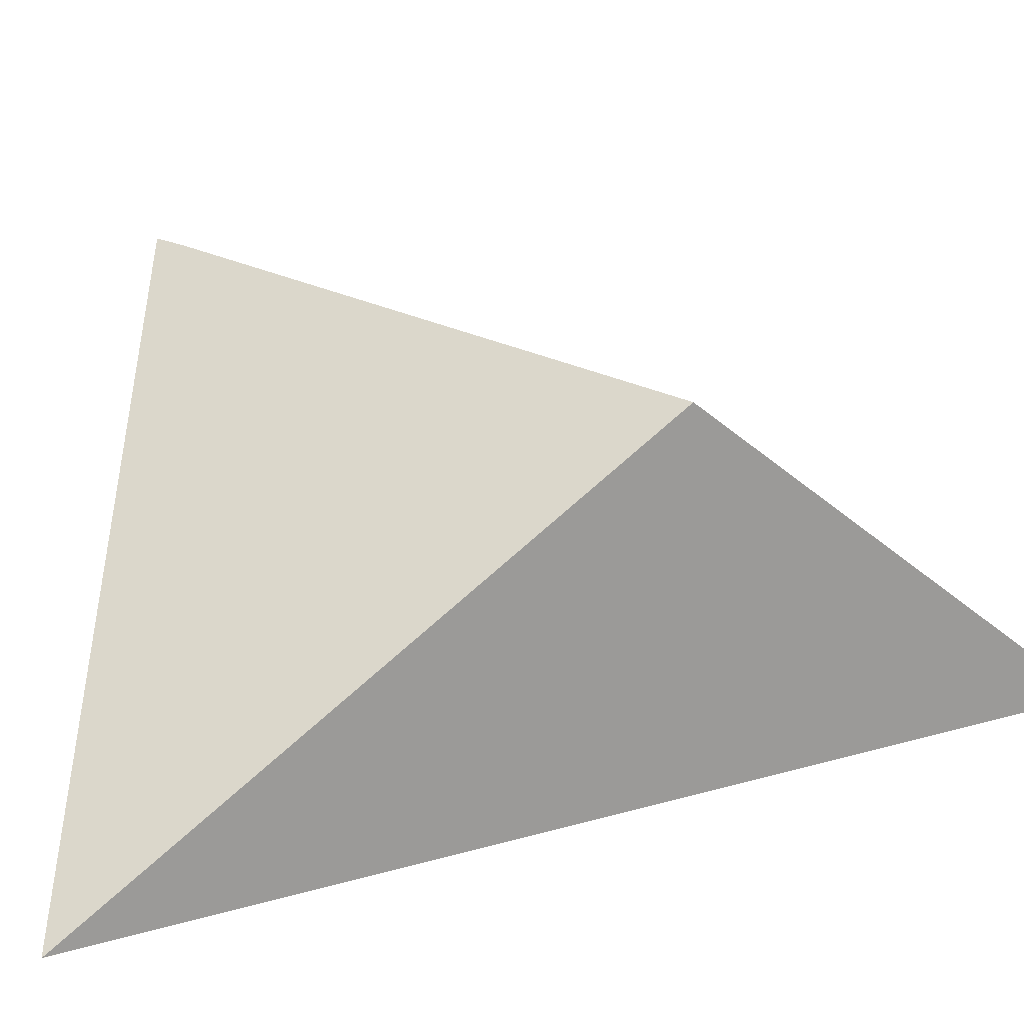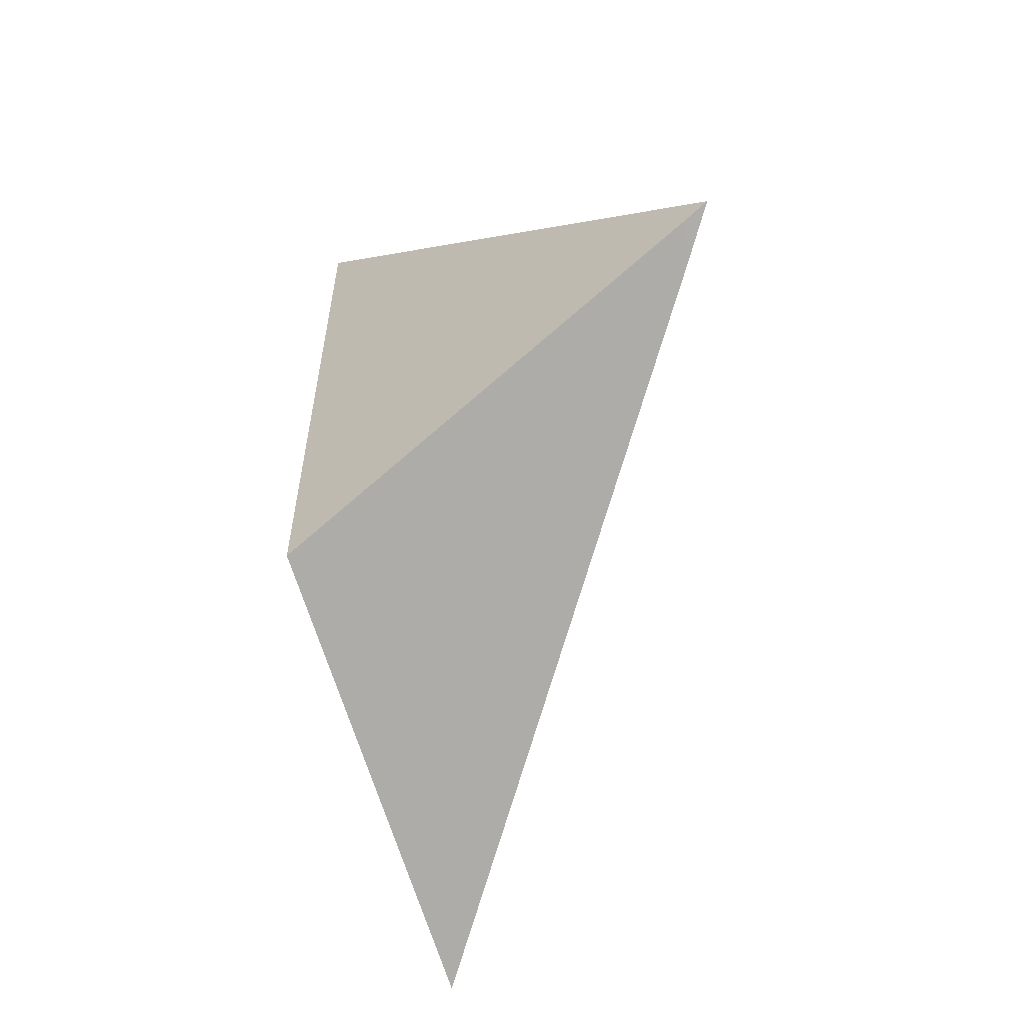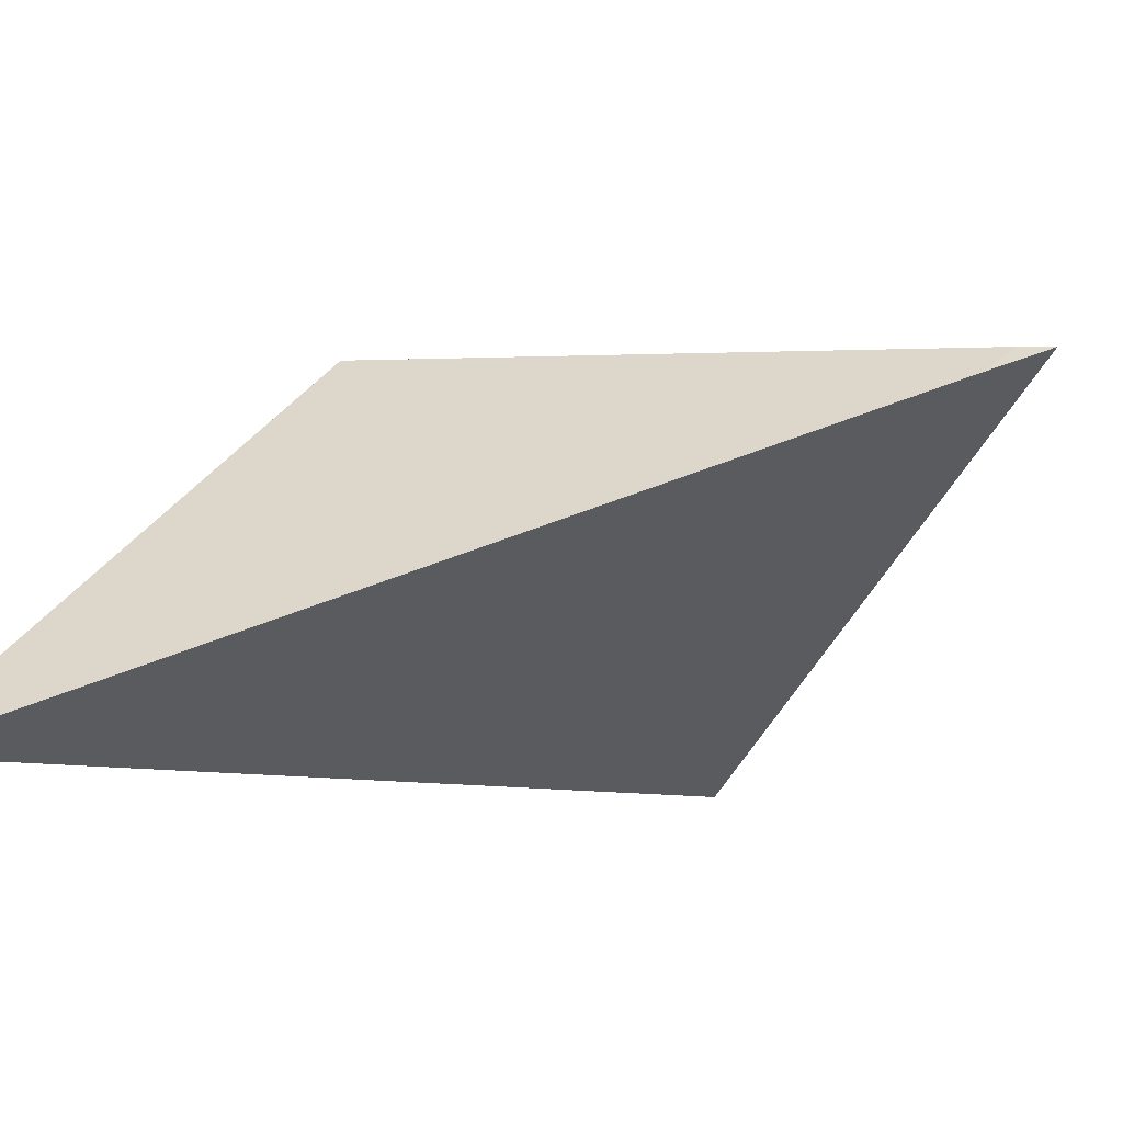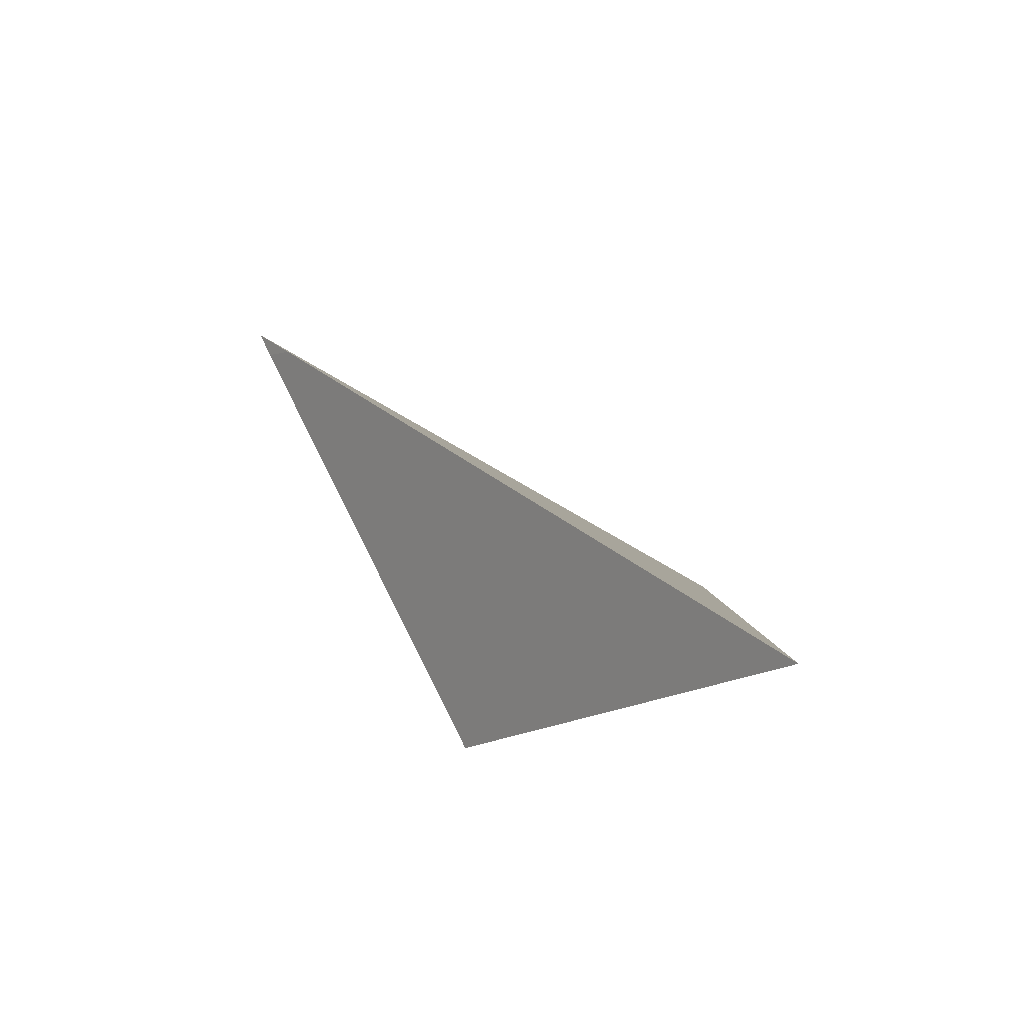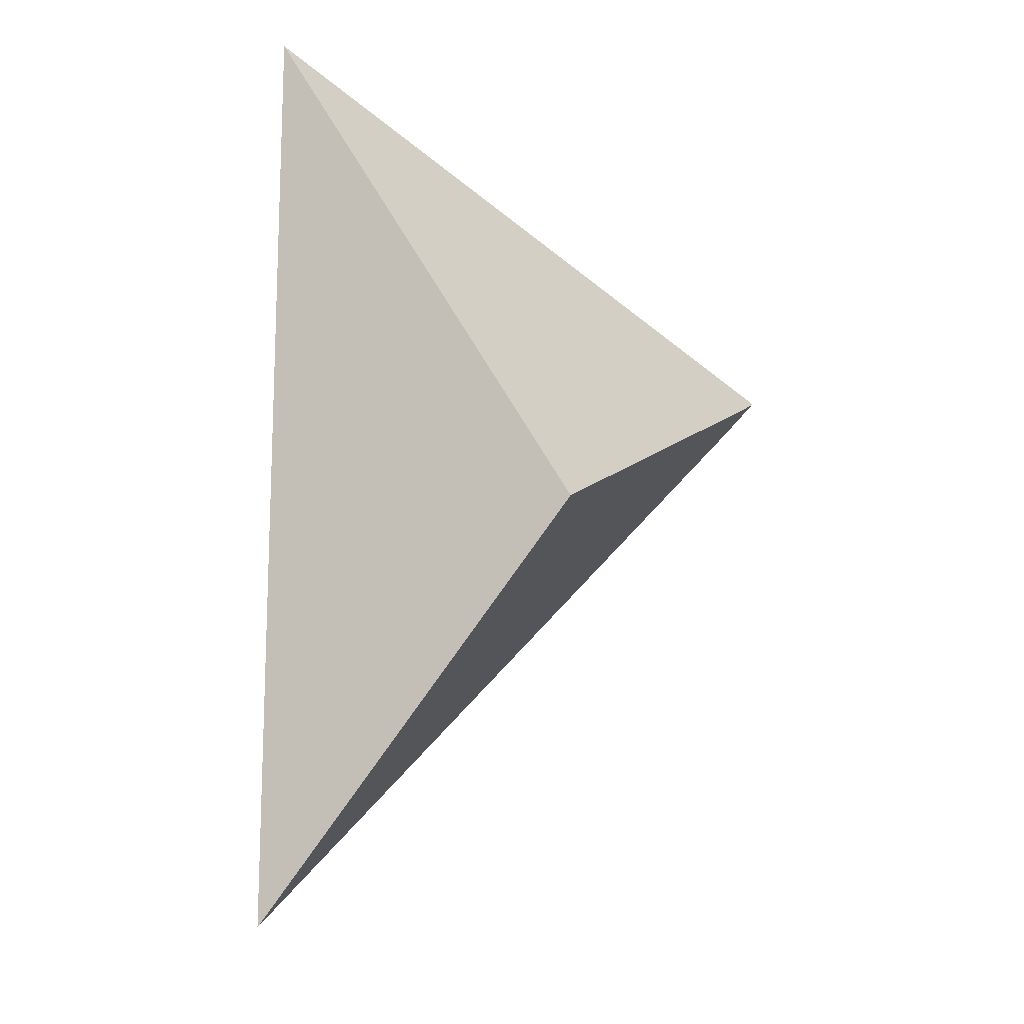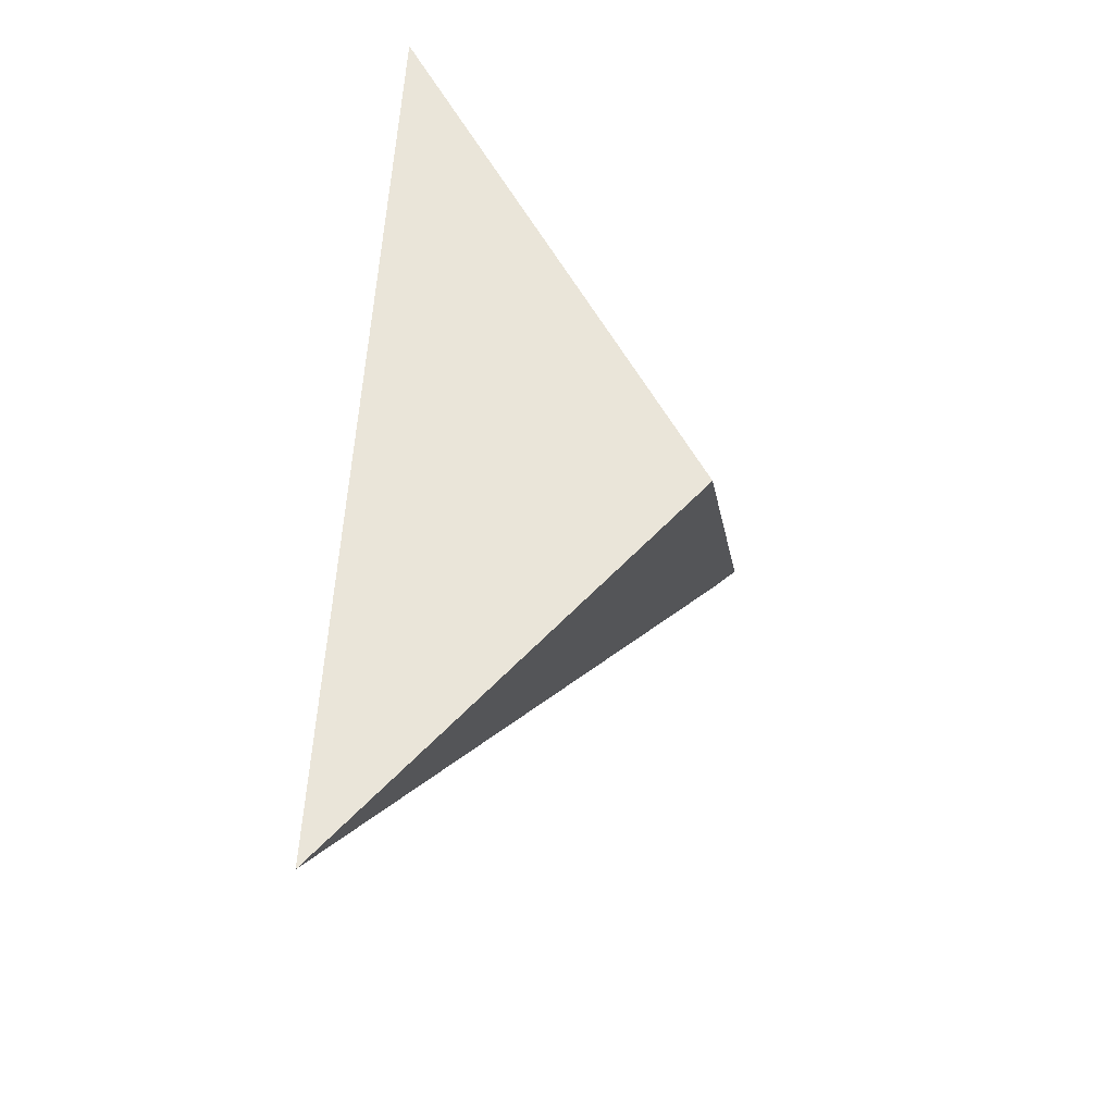
<metadata>
{"format":"obj","ext":"obj","renderer":"f3d","projection":"perspective","resolution":1024,"background":"white","views":[{"elev":32.7,"azim":-109.5,"up":"+Z"},{"elev":-25.4,"azim":29.4,"up":"+Y"},{"elev":-13.9,"azim":48.3,"up":"+Z"},{"elev":-78.3,"azim":125.6,"up":"+Y"},{"elev":-23.5,"azim":-56.0,"up":"+Y"},{"elev":-41.7,"azim":-77.8,"up":"+Y"}]}
</metadata>
<code>
v 0.03516 -0.04405 0.2559
v 0.03697 -0.05697 0.2546
v 0.03713 -0.05171 0.2597
v 0.04329 -0.04813 0.2589
v 0.04339 -0.0477 0.2592
v 0.04374 -0.04747 0.2592
f 1 2 3
f 1 4 2
f 3 5 1
f 1 6 4
f 5 6 1
f 2 4 3
f 3 4 5
f 4 6 5

</code>
